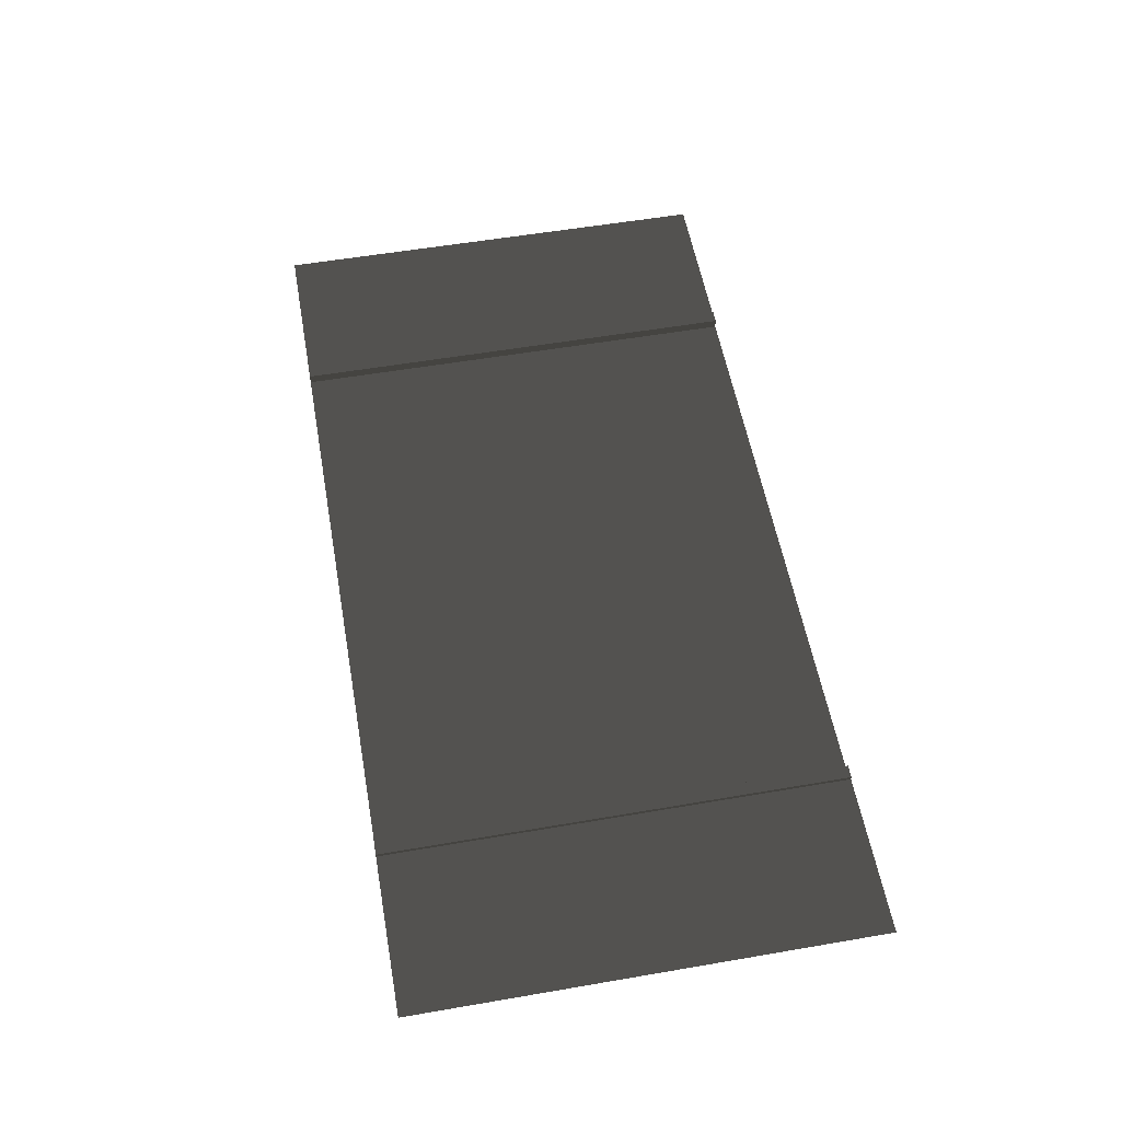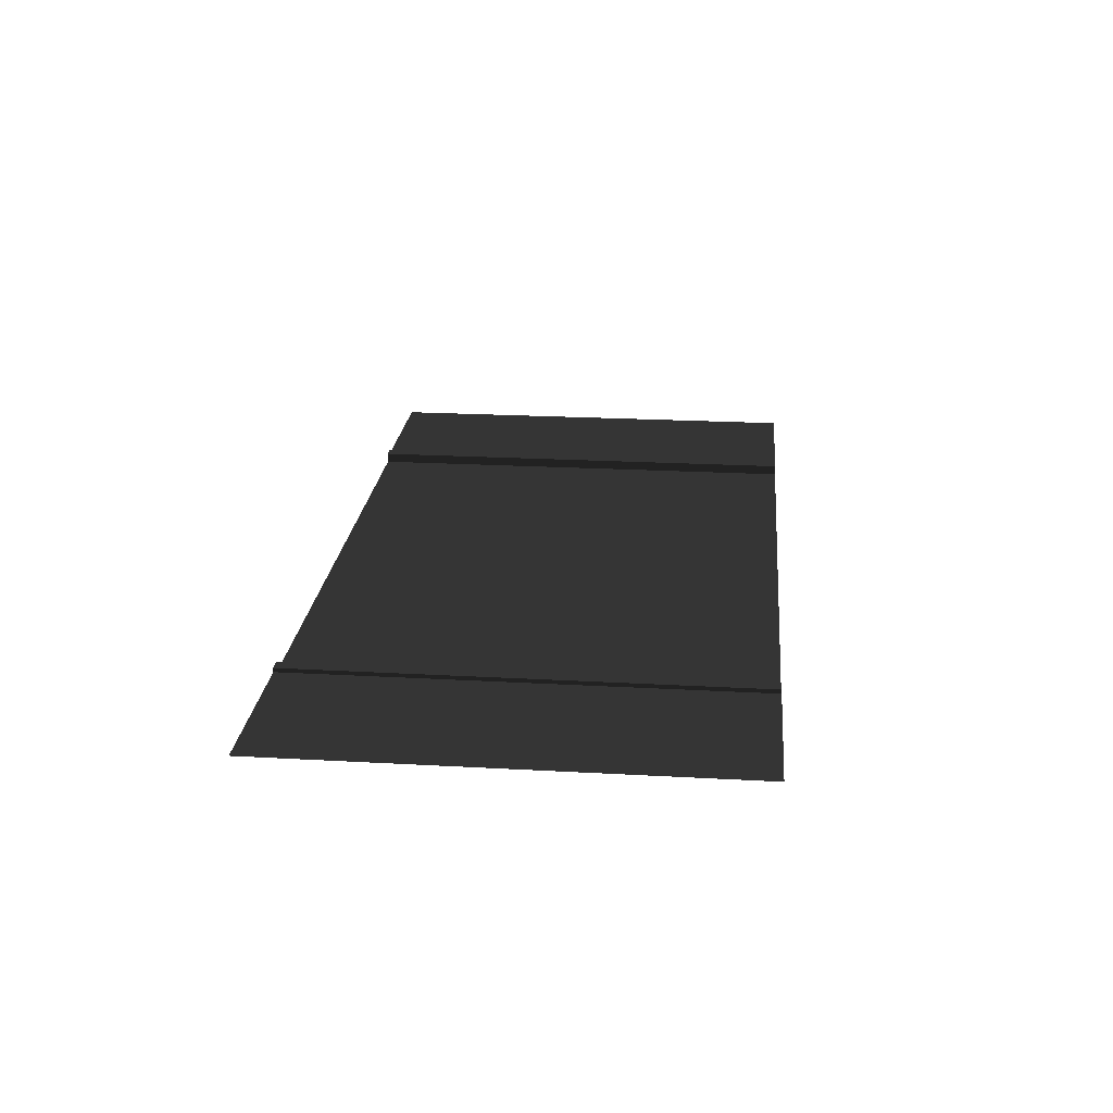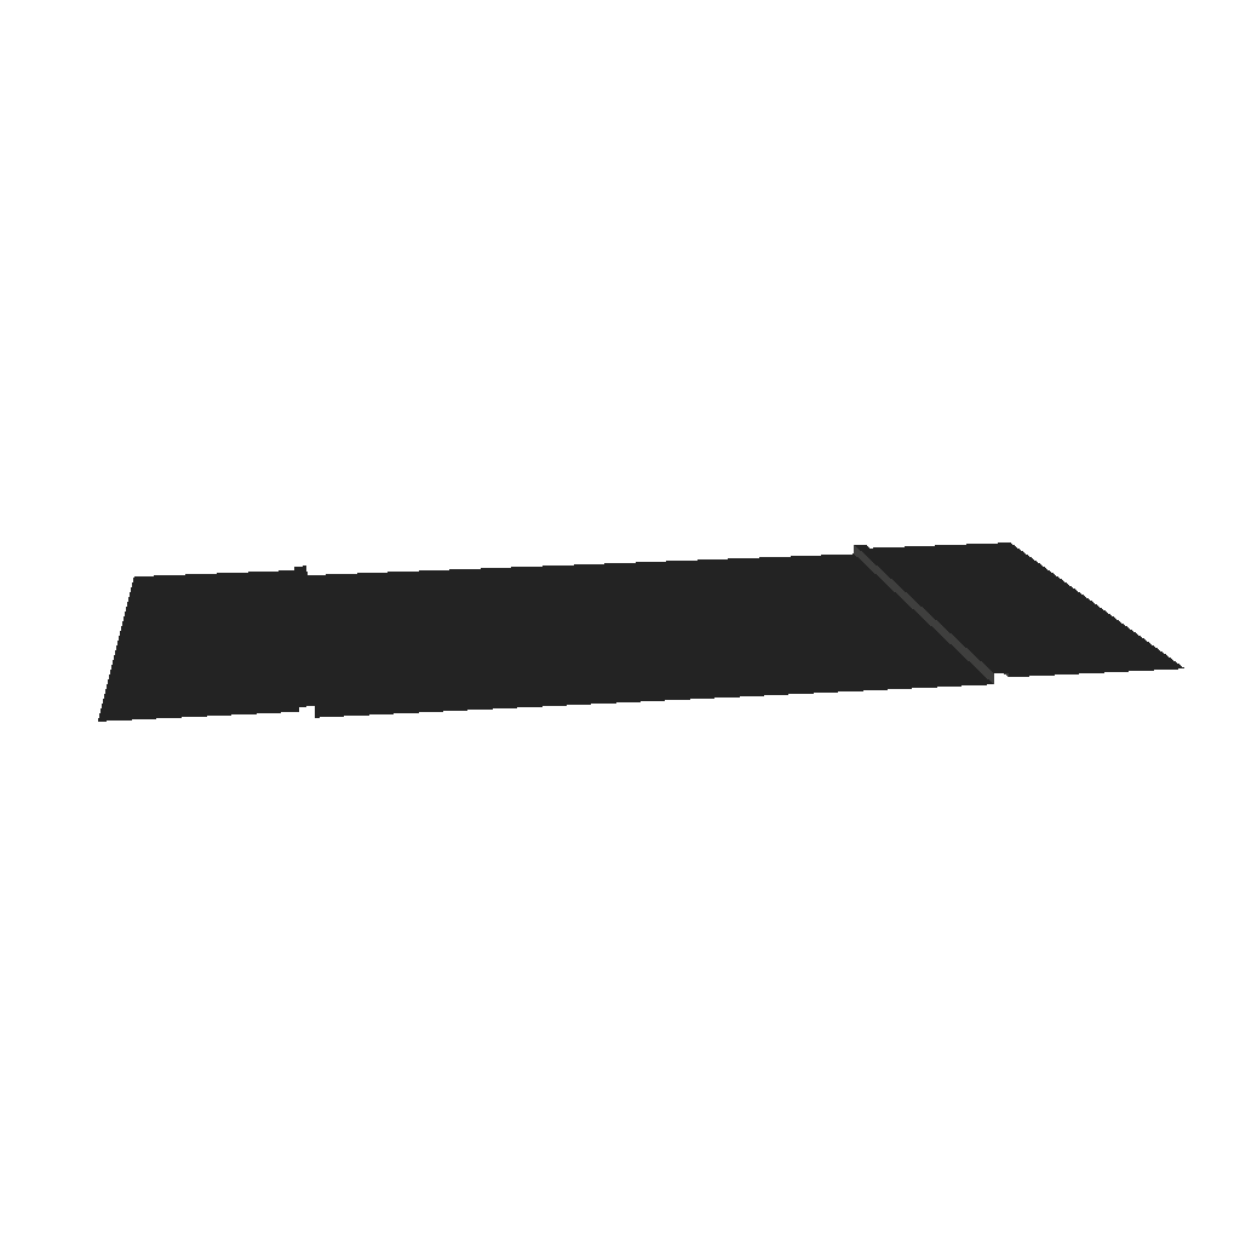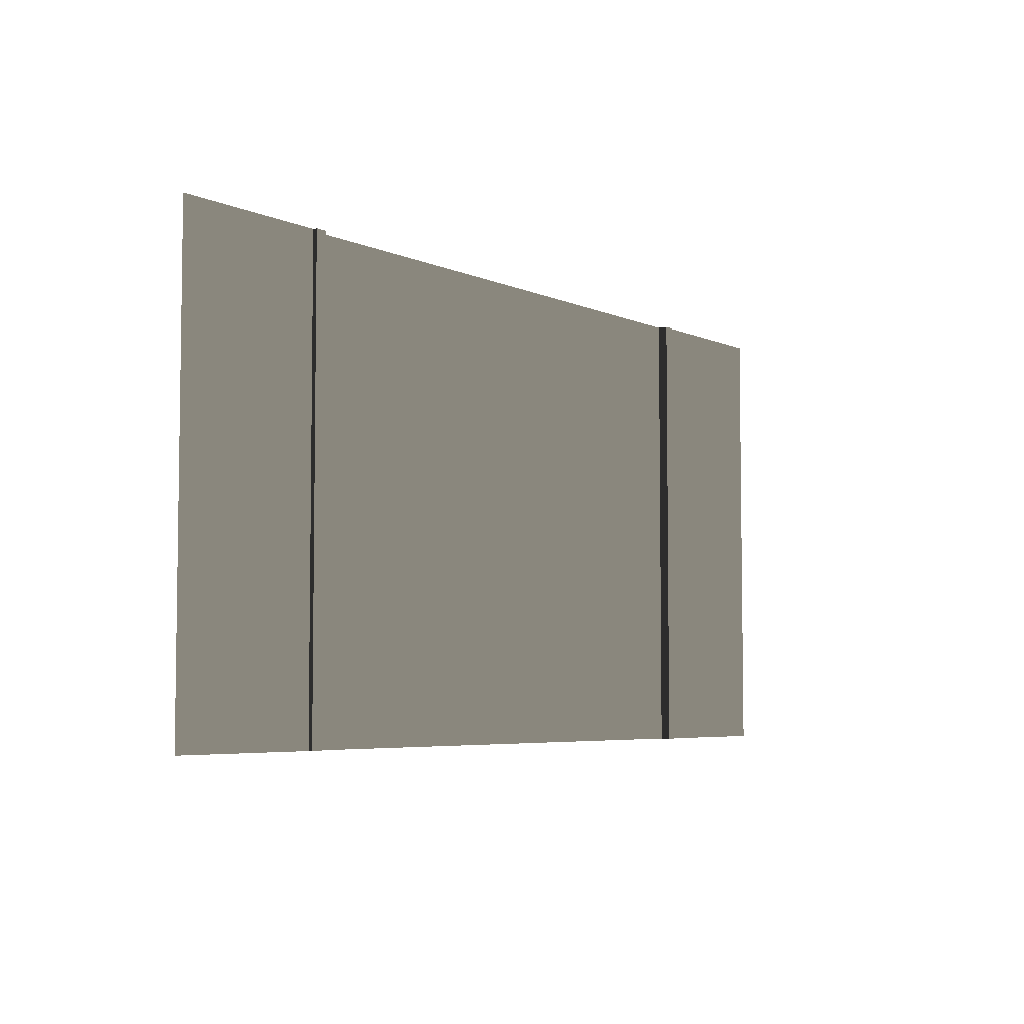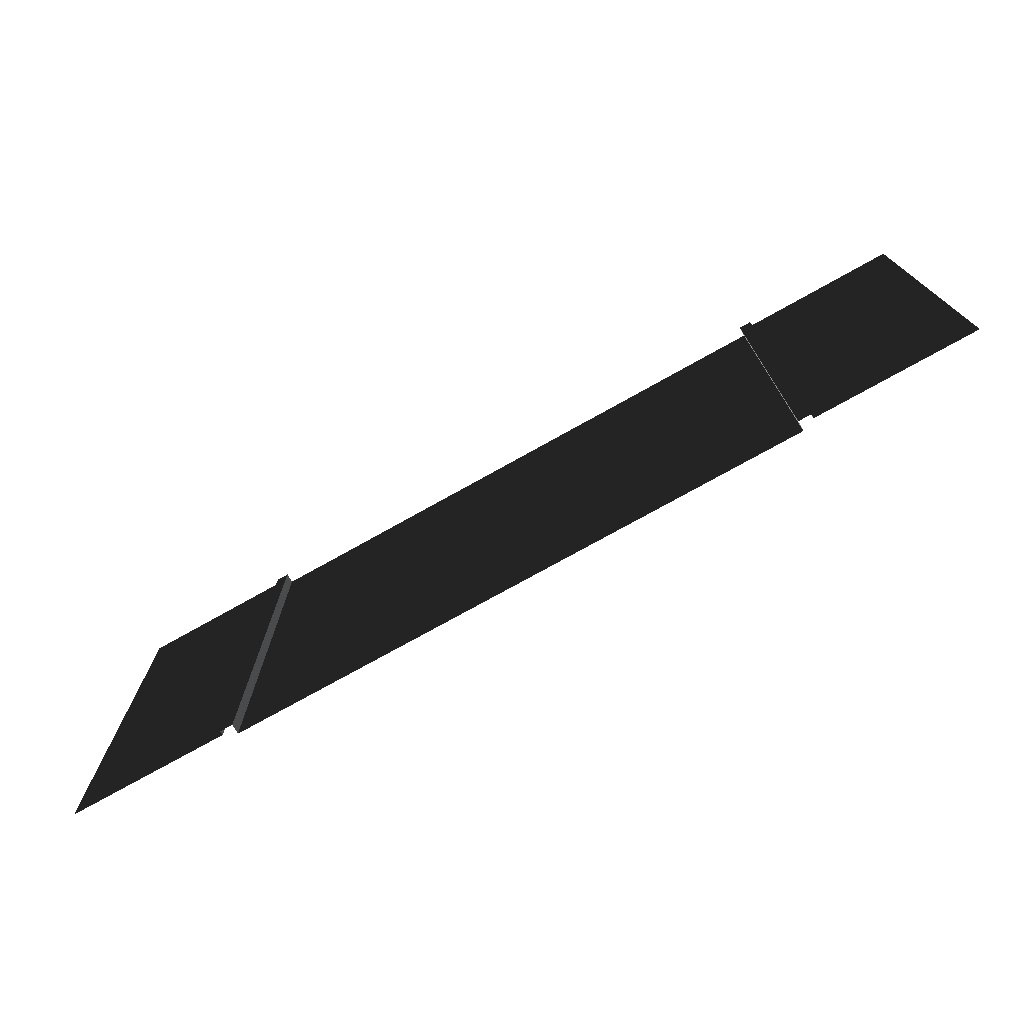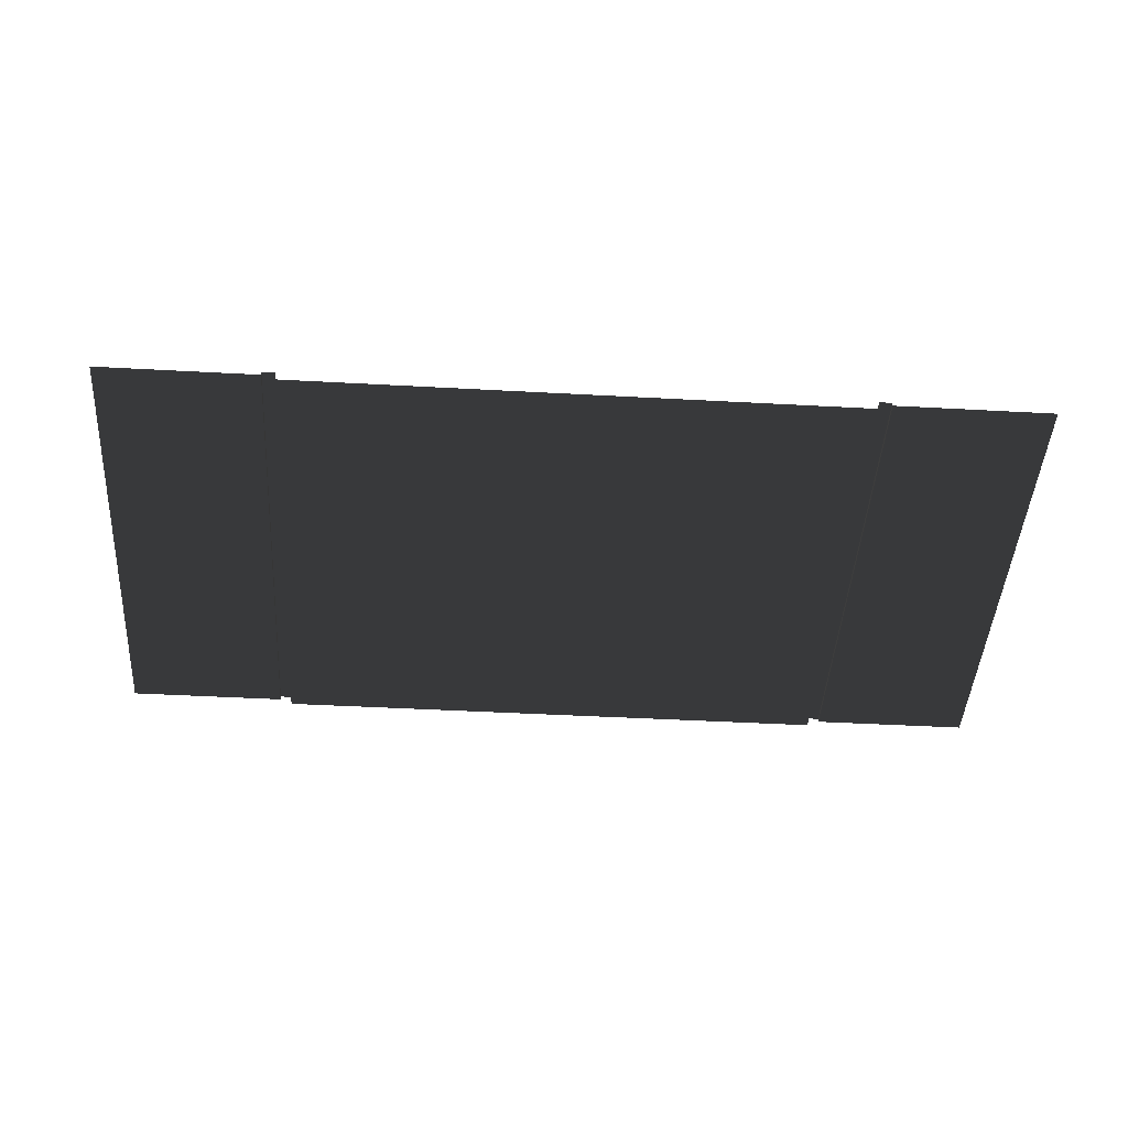
<metadata>
{"format":"obj","ext":"obj","renderer":"f3d","projection":"perspective","resolution":1024,"background":"white","views":[{"elev":55.9,"azim":79.8,"up":"+Z"},{"elev":22.5,"azim":-84.5,"up":"+Z"},{"elev":16.0,"azim":-8.9,"up":"+Z"},{"elev":-5.2,"azim":-53.9,"up":"+Y"},{"elev":-74.6,"azim":29.3,"up":"+Y"},{"elev":-45.6,"azim":176.4,"up":"+Z"}]}
</metadata>
<code>
v -118.1 -0.0001014 -3.937
v -315 -315 -3.937
v -315 -3.552e-05 -3.937
v -118.1 -315 -3.937
v -118.1 -315 2.829
v -109.4 -3.228e-05 2.829
v -109.4 -315 2.829
v -118.1 -9.149e-05 2.829
v -118.1 -315 -3.937
v -118.1 -9.149e-05 2.829
v -118.1 -315 2.829
v -118.1 -0.0001014 -3.937
v -109.4 -3.642e-05 5.336e-11
v -109.4 -315 2.829
v -109.4 -3.228e-05 2.829
v -109.4 -315 6.945e-05
v -109.4 -315 6.945e-05
v 7.509e-05 -3.755e-05 5.5e-11
v 0.0001799 -315 7.883e-05
v -109.4 -3.642e-05 5.336e-11
v -511.8 -315 -3.937
v -315 -3.552e-05 -3.937
v -315 -315 -3.937
v -511.8 -0.0009458 -3.937
v -511.8 -0.0005792 2.829
v -520.5 -315 2.829
v -520.5 -0.0005821 2.829
v -511.8 -315 2.829
v -511.8 -0.0009458 -3.937
v -511.8 -315 2.829
v -511.8 -0.0005792 2.829
v -511.8 -315 -3.937
v -520.5 -315 2.721e-05
v -520.5 -0.0005821 2.829
v -520.5 -315 2.829
v -520.5 -0.0005863 3.755e-05
v -520.5 -0.0005863 3.755e-05
v -629.9 -315 2.721e-05
v -629.9 -0.0005476 4.693e-05
v -520.5 -315 2.721e-05
g Road_FullRoad_(27)_6891_16
f 1 3 2
f 2 4 1
f 5 7 6
f 6 8 5
f 9 11 10
f 10 12 9
f 13 15 14
f 14 16 13
f 17 19 18
f 18 20 17
f 21 23 22
f 22 24 21
f 25 27 26
f 26 28 25
f 29 31 30
f 30 32 29
f 33 35 34
f 34 36 33
f 37 39 38
f 38 40 37

</code>
